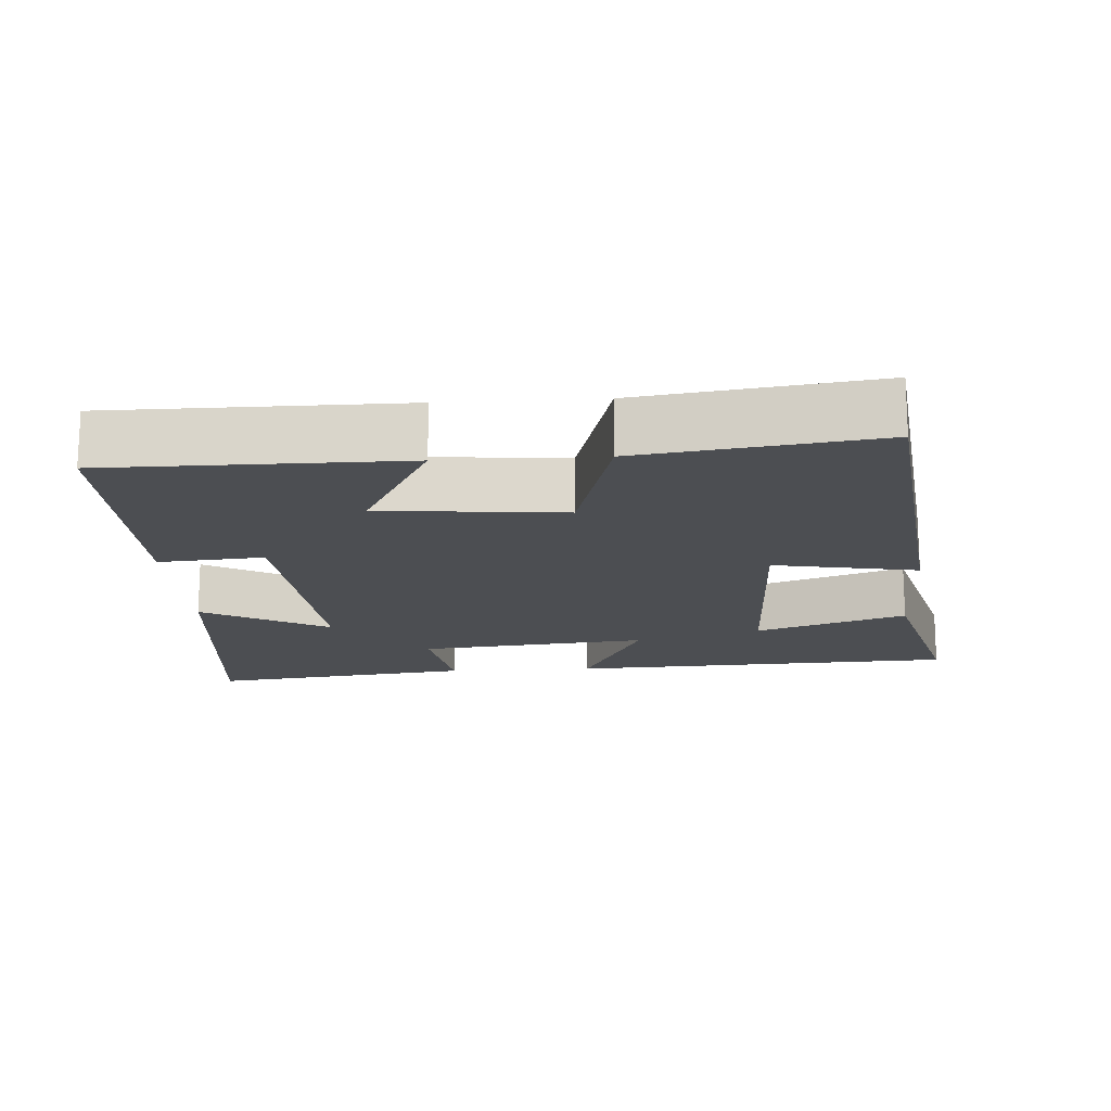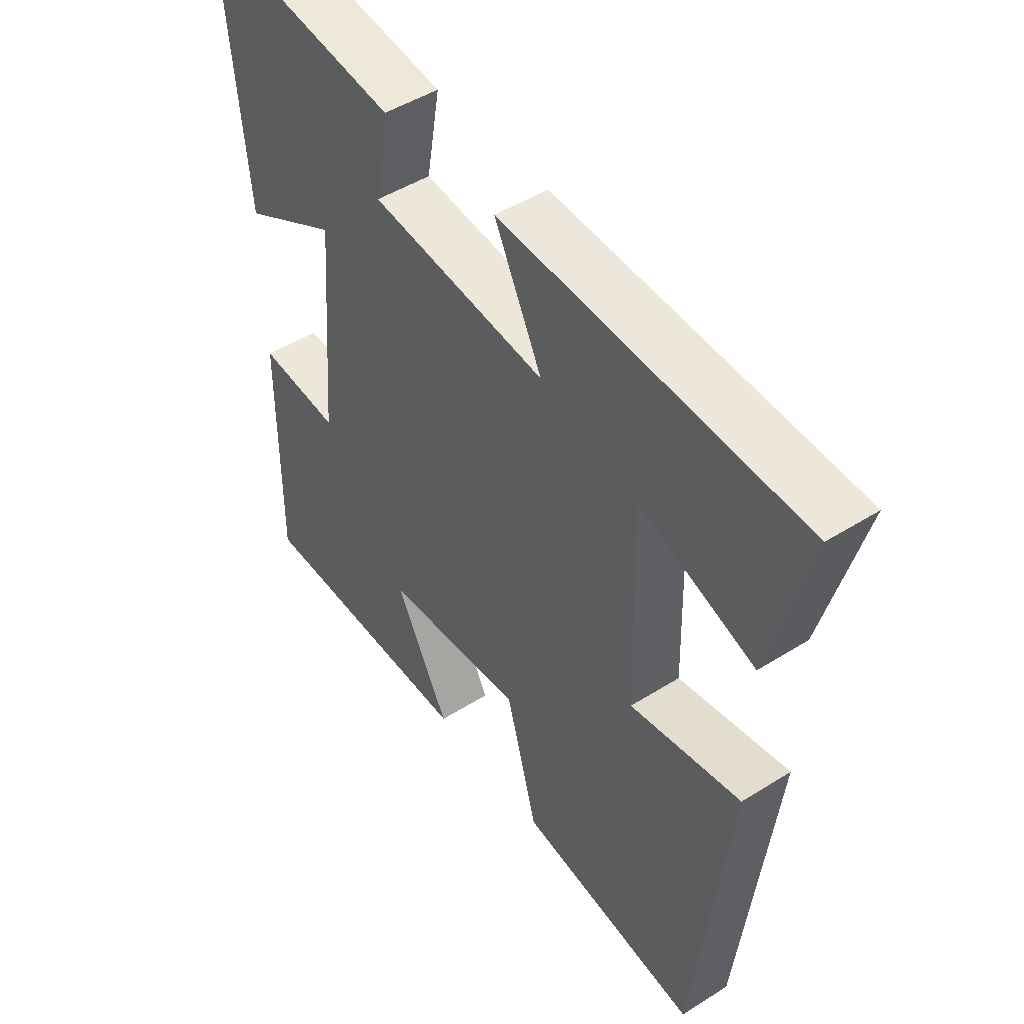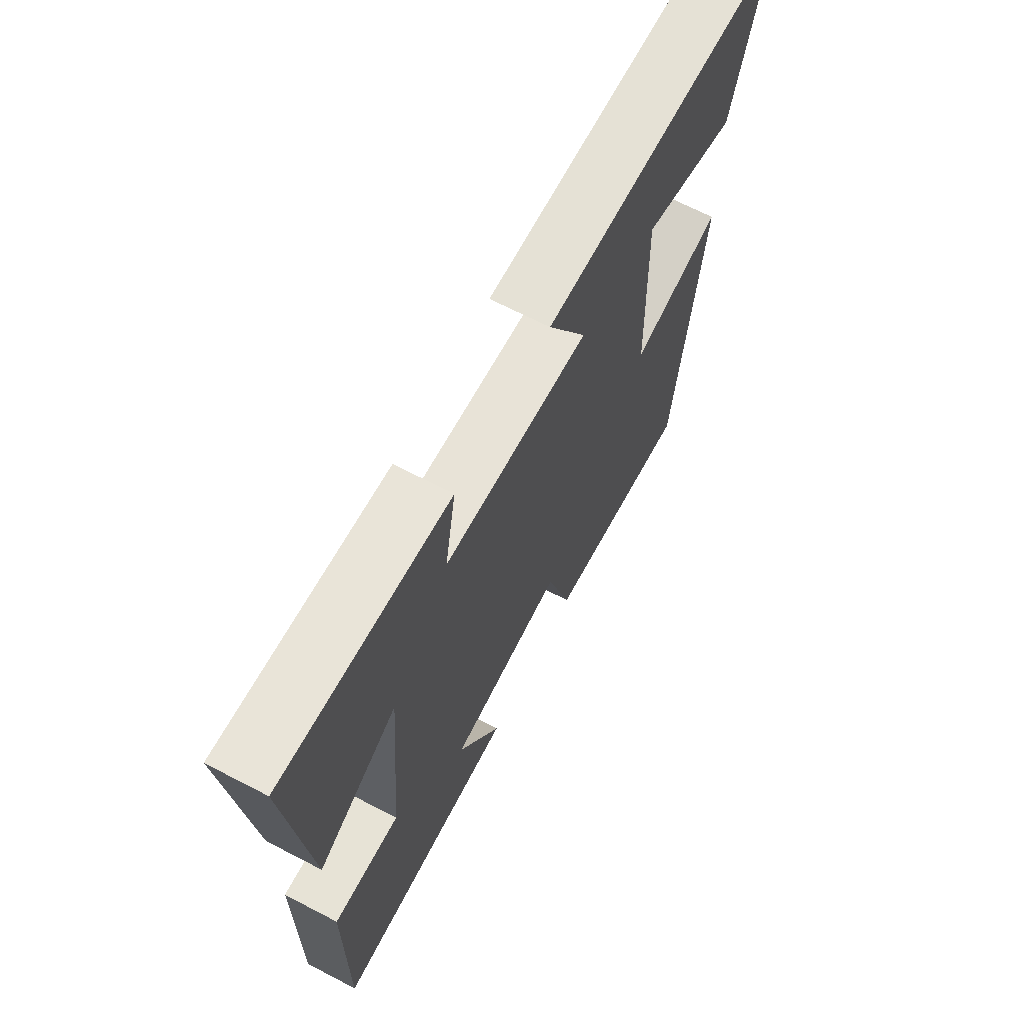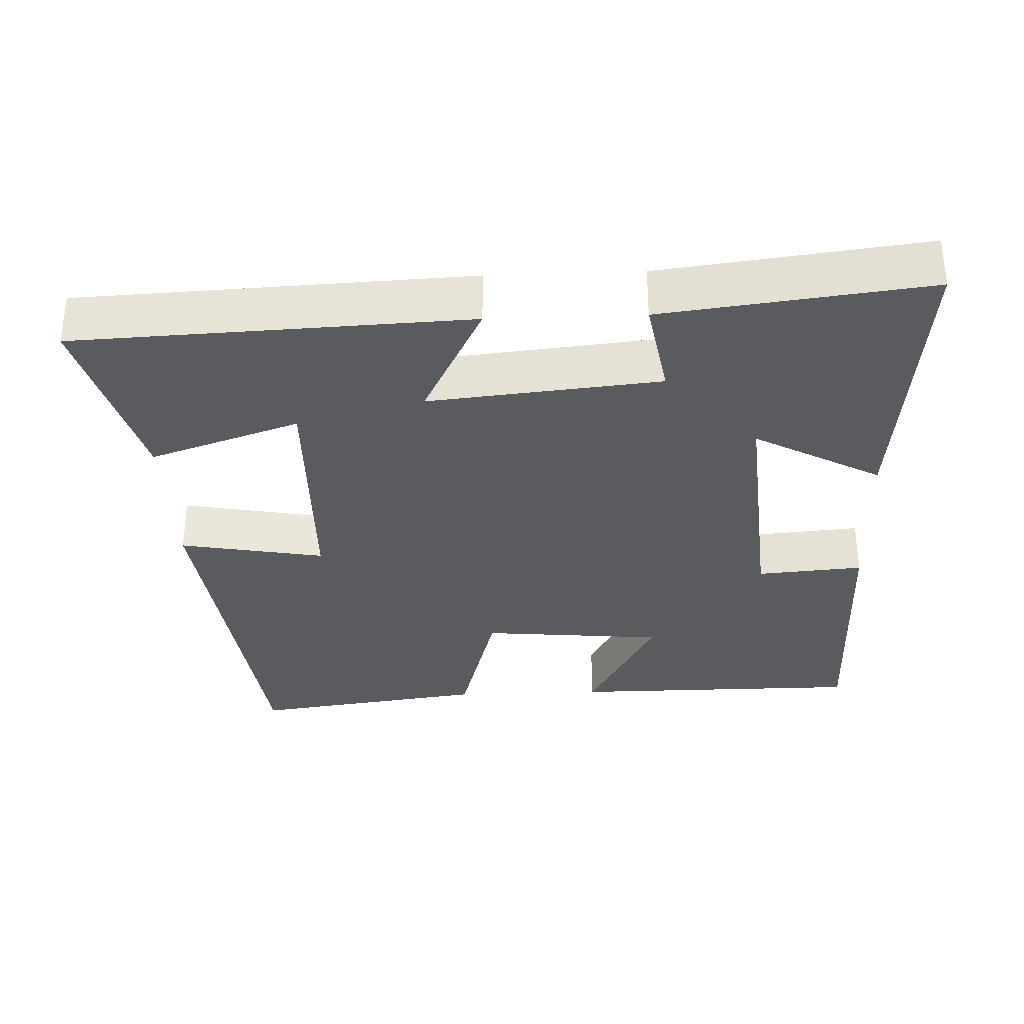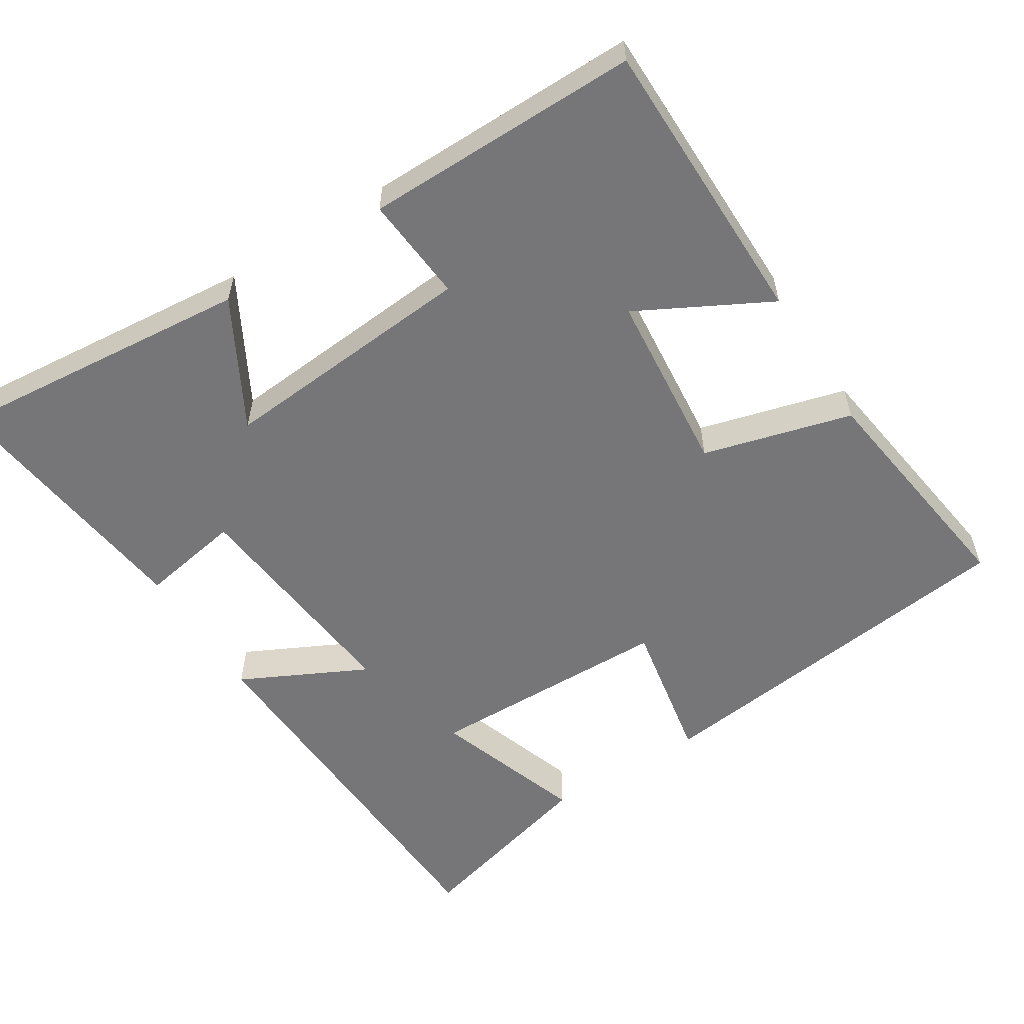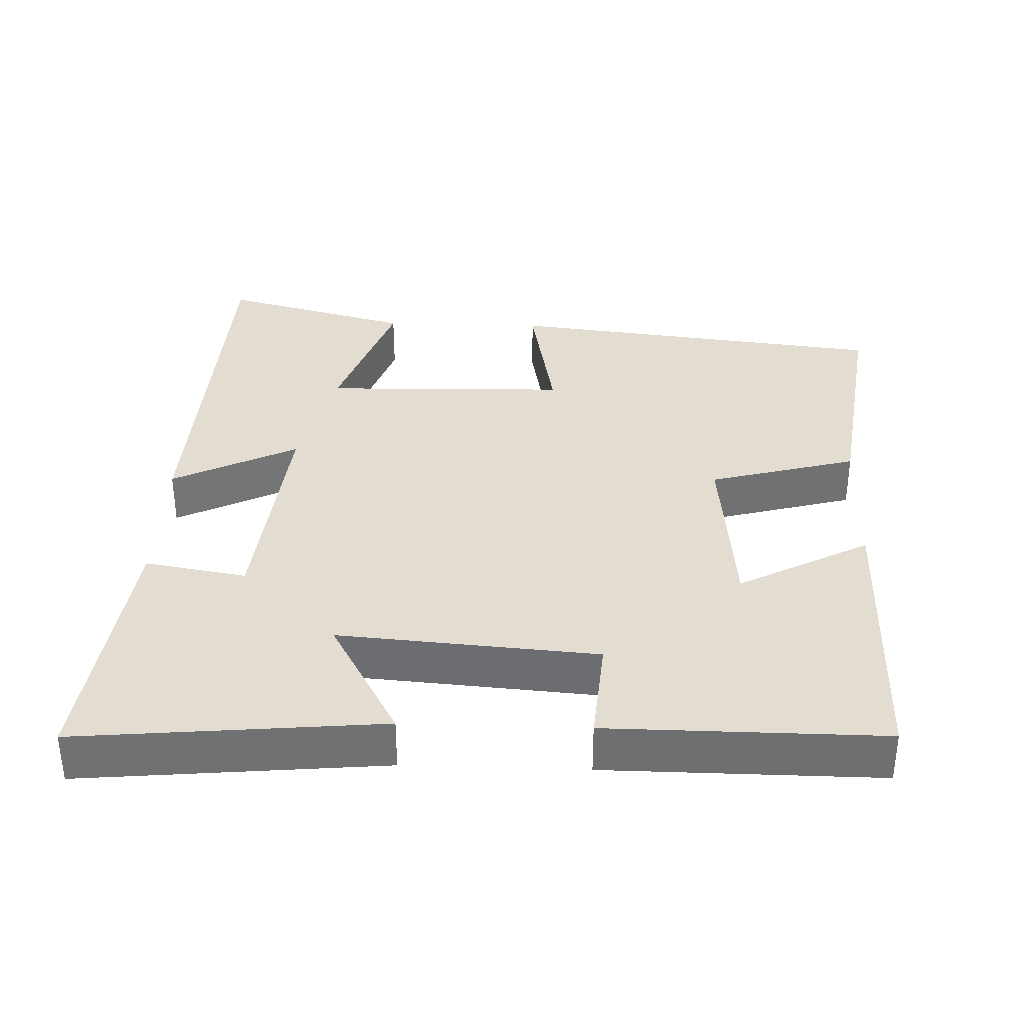
<metadata>
{"format":"obj","ext":"obj","renderer":"f3d","projection":"perspective","resolution":1024,"background":"white","views":[{"elev":-16.7,"azim":-176.3,"up":"+Y"},{"elev":47.6,"azim":-125.4,"up":"+Z"},{"elev":67.7,"azim":117.5,"up":"+Z"},{"elev":-32.9,"azim":2.3,"up":"+Y"},{"elev":-56.9,"azim":122.4,"up":"+Y"},{"elev":35.1,"azim":92.0,"up":"+Y"}]}
</metadata>
<code>
v -0.57 0.07 0.476
v -0.032 0.07 0.5
v -0.118 0.07 0.328
v 0.2 0.07 0.36
v 0.176 0.07 0.5
v 0.54 0.07 0.545
v 0.5 0.07 0.128
v 0.326 0.07 0.224
v 0.354 0.07 -0.132
v 0.5 0.07 -0.12
v 0.502 0.07 -0.499
v 0.098 0.07 -0.5
v 0.194 0.07 -0.32
v -0.058 0.07 -0.296
v -0.114 0.07 -0.5
v -0.439 0.07 -0.545
v -0.5 0.07 -0.017
v -0.301 0.07 -0.054
v -0.293 0.07 0.284
v -0.5 0.07 0.213
v -0.57 0 0.476
v -0.032 0 0.5
v -0.118 0 0.328
v 0.2 0 0.36
v 0.176 0 0.5
v 0.54 0 0.545
v 0.5 0 0.128
v 0.326 0 0.224
v 0.354 0 -0.132
v 0.5 0 -0.12
v 0.502 0 -0.499
v 0.098 0 -0.5
v 0.194 0 -0.32
v -0.058 0 -0.296
v -0.114 0 -0.5
v -0.439 0 -0.545
v -0.5 0 -0.017
v -0.301 0 -0.054
v -0.293 0 0.284
v -0.5 0 0.213
f 19 20 1 2
f 16 17 18
f 15 16 18
f 14 15 18
f 13 14 18 19
f 11 12 13
f 10 11 13
f 9 10 13
f 8 9 13 19
f 6 7 8
f 5 6 8
f 4 5 8
f 3 4 8 19
f 2 3 19
f 22 21 40 39
f 38 37 36
f 38 36 35
f 38 35 34
f 39 38 34 33
f 33 32 31
f 33 31 30
f 33 30 29
f 39 33 29 28
f 28 27 26
f 28 26 25
f 28 25 24
f 39 28 24 23
f 39 23 22
f 1 21 22 2
f 2 22 23 3
f 3 23 24 4
f 4 24 25 5
f 5 25 26 6
f 6 26 27 7
f 7 27 28 8
f 8 28 29 9
f 9 29 30 10
f 10 30 31 11
f 11 31 32 12
f 12 32 33 13
f 13 33 34 14
f 14 34 35 15
f 15 35 36 16
f 16 36 37 17
f 17 37 38 18
f 18 38 39 19
f 19 39 40 20
f 20 40 21 1

</code>
